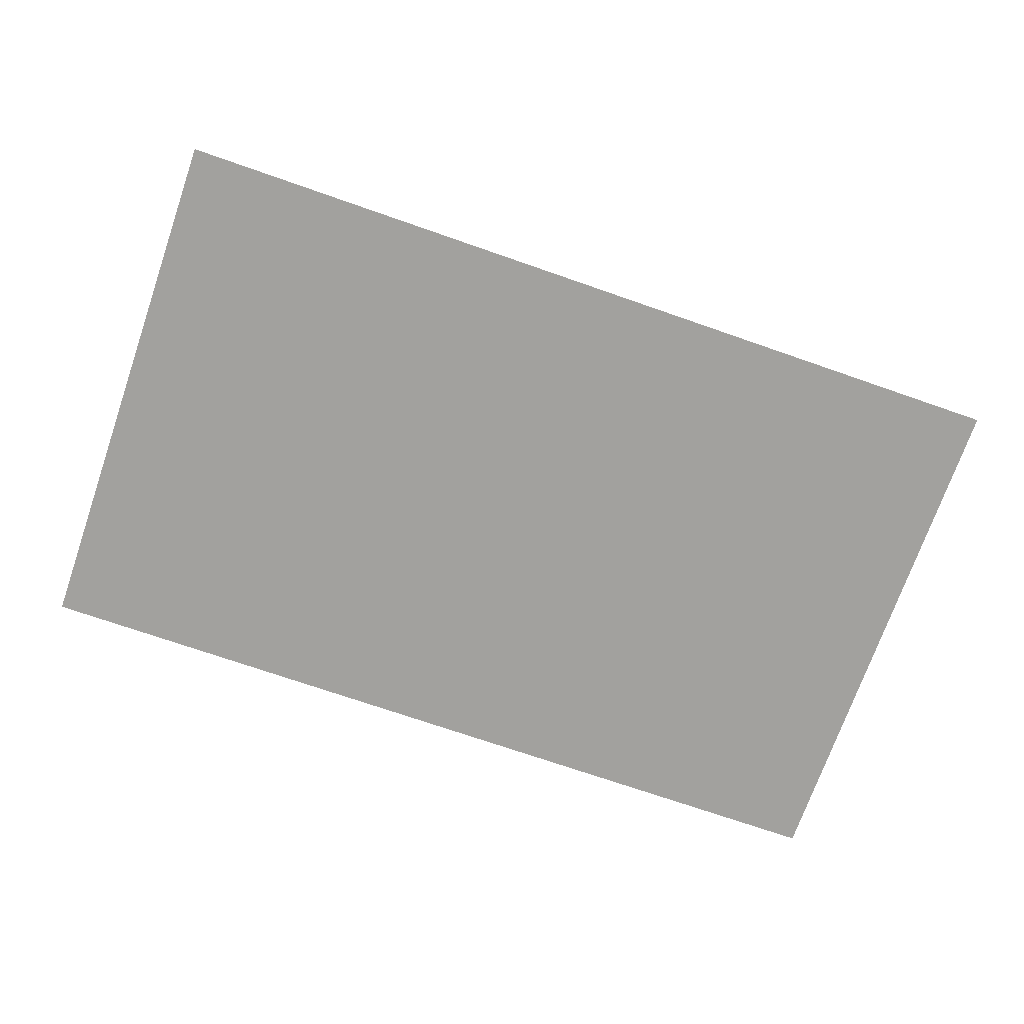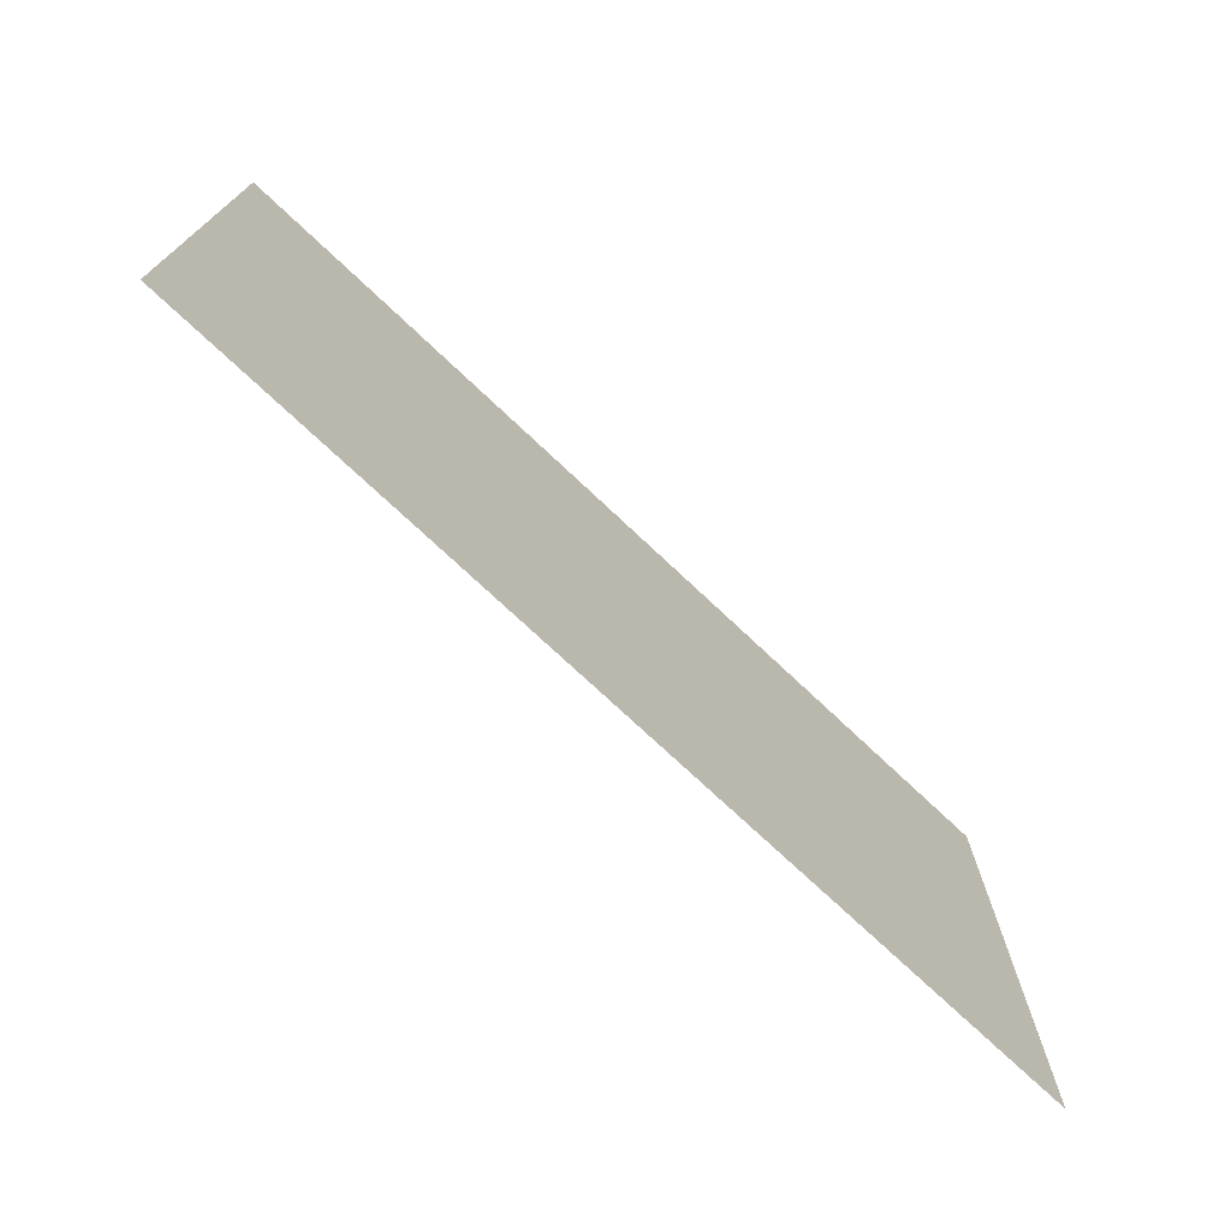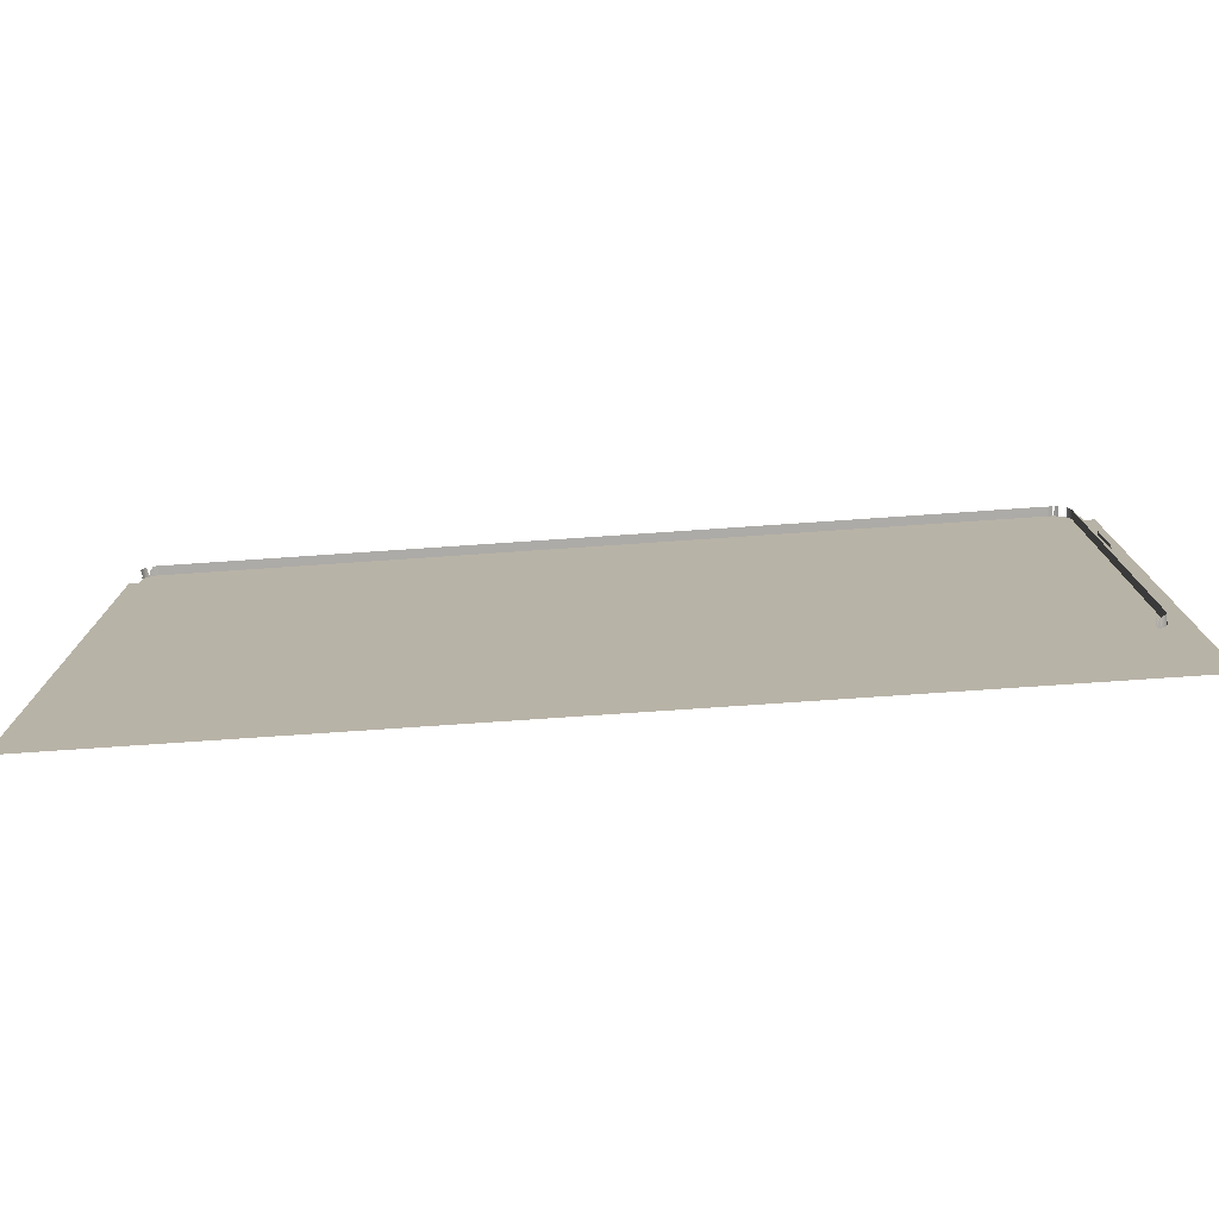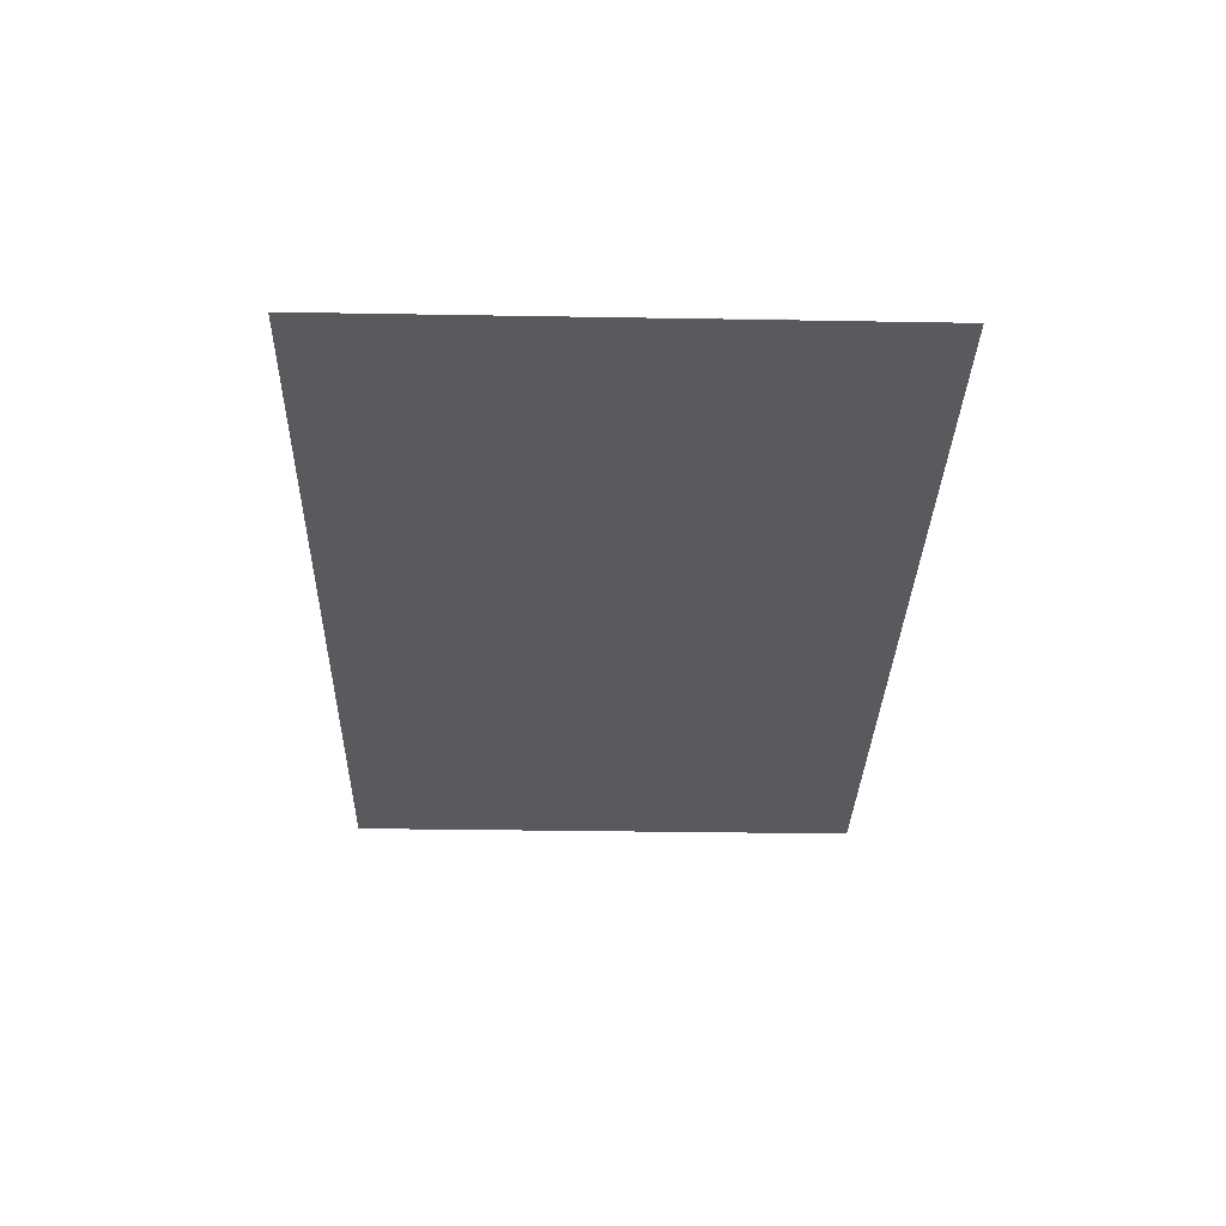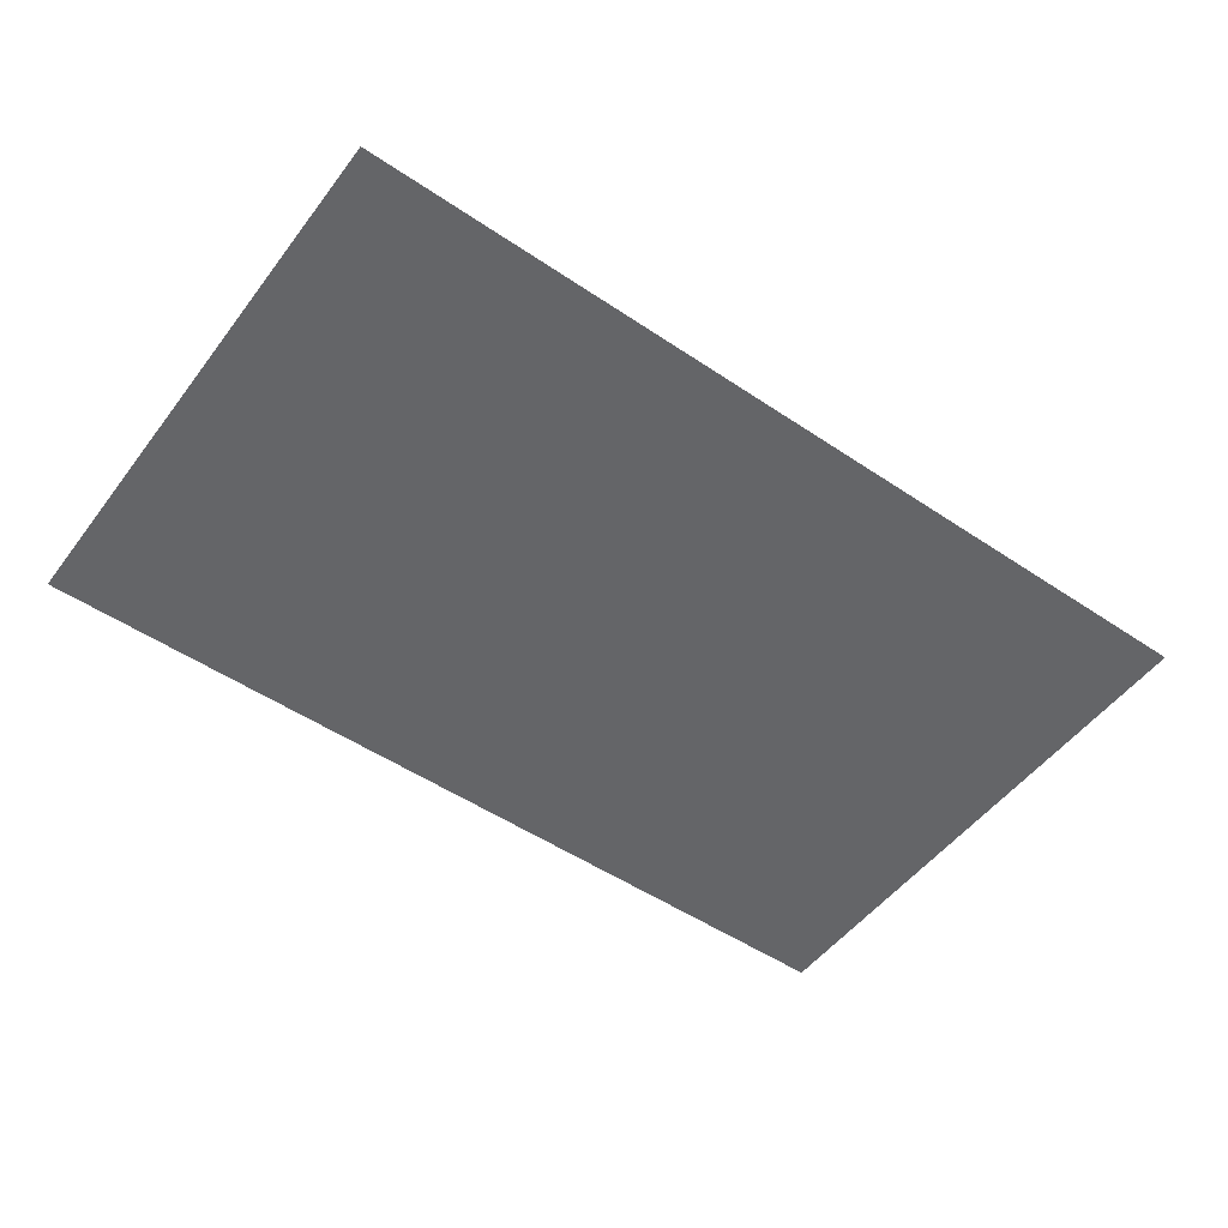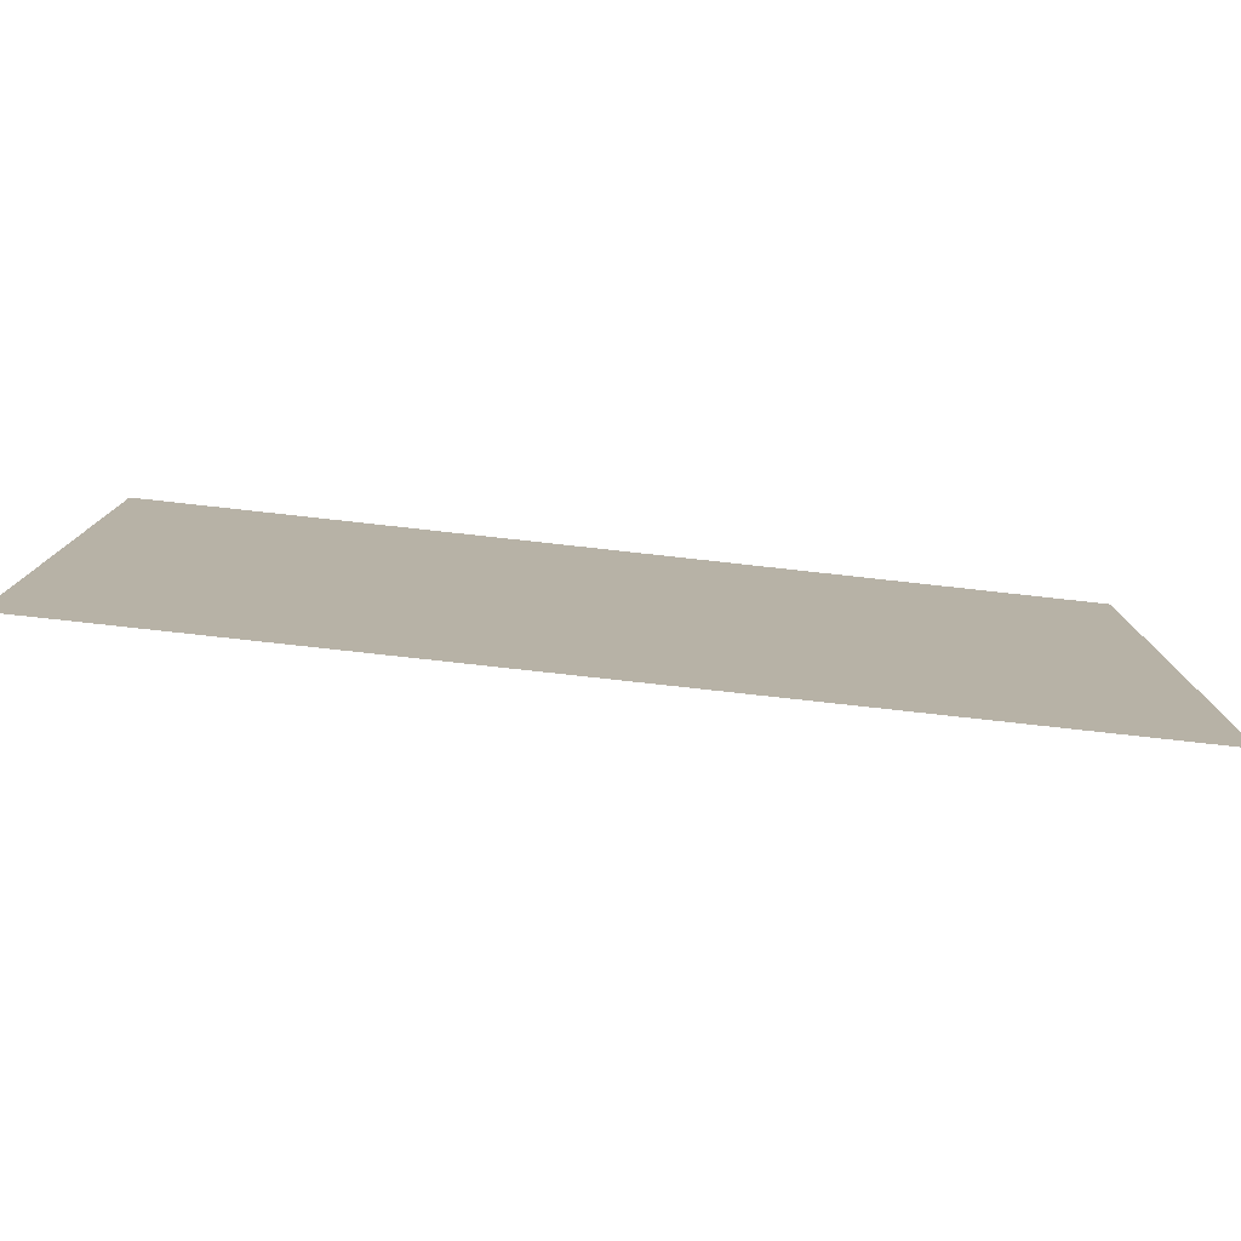
<metadata>
{"format":"obj","ext":"obj","renderer":"f3d","projection":"perspective","resolution":1024,"background":"white","views":[{"elev":-72.1,"azim":-19.2,"up":"+Z"},{"elev":-73.4,"azim":136.6,"up":"+Y"},{"elev":-76.4,"azim":3.9,"up":"+Y"},{"elev":-31.5,"azim":88.6,"up":"+Z"},{"elev":-51.5,"azim":143.9,"up":"+Z"},{"elev":-78.9,"azim":173.7,"up":"+Y"}]}
</metadata>
<code>
v 0.5742 -0.06761 -0.2087
v 0.5723 -0.06774 -0.2087
v 0.5761 -0.0672 -0.2087
v 0.5723 -0.06774 -0.1957
v 0.578 -0.06652 -0.2087
v 0.5742 -0.06761 -0.1957
v 0.5761 -0.0672 -0.1957
v 0.578 -0.06652 -0.1957
v 0.5797 -0.06559 -0.2087
v 0.5797 -0.06559 -0.1957
v 0.5813 -0.06442 -0.2087
v 0.5813 -0.06442 -0.1957
v -0.6273 -0.06347 -0.2087
v 0.5828 -0.06303 -0.1957
v 0.5828 -0.06303 -0.2087
v 0.5841 -0.06145 -0.1957
v -0.6299 -0.06162 -0.2087
v 0.5851 -0.0597 -0.1957
v -0.6342 -0.05693 -0.2087
v -0.6322 -0.05943 -0.2087
v 0.5841 -0.06145 -0.2087
v 0.586 -0.05781 -0.1957
v -0.6359 -0.05416 -0.2087
v 0.5851 -0.0597 -0.2087
v -0.6372 -0.05118 -0.2087
v 0.586 -0.05781 -0.2087
v 0.5866 -0.05582 -0.2087
v -0.639 -0.04146 -0.2087
v -0.6388 -0.04478 -0.2087
v 0.587 -0.05375 -0.2087
v -0.639 0.5275 -0.1957
v -0.6382 -0.04804 -0.2087
v 0.5871 -0.05165 -0.2087
v 0.5871 -0.05165 -0.1957
v 0.5871 0.5178 -0.2087
v -0.639 0.5275 -0.2087
v -0.6389 0.5301 -0.2087
v 0.5869 0.5217 -0.2087
v -0.6389 0.5301 -0.1957
v 0.5851 0.5292 -0.2087
v 0.5871 0.5178 -0.1957
v 0.5862 0.5255 -0.2087
v 0.5869 0.5217 -0.1957
v -0.6384 0.5327 -0.2087
v 0.5835 0.5327 -0.2087
v 0.5901 0.2832 -0.1957
v 0.5862 0.5255 -0.1957
v -0.6384 0.5327 -0.1957
v 0.5835 0.5327 -0.1957
v 0.5905 0.28 -0.1957
v 0.5901 0.3537 -0.1957
v -0.6376 0.5351 -0.1957
v -0.6376 0.5351 -0.2087
v 0.5851 0.5292 -0.1957
v 0.5917 0.2769 -0.1957
v 0.5901 0.2832 -0.1904
v 0.5905 0.357 -0.1957
v 0.5901 0.3537 -0.1904
v -0.6366 0.5375 -0.1957
v 0.5815 0.5359 -0.2087
v 0.5905 0.28 -0.1904
v 0.5917 0.3601 -0.1957
v 0.5905 0.357 -0.1904
v -0.6352 0.5397 -0.1957
v -0.6366 0.5375 -0.2087
v 0.5936 0.3627 -0.1957
v 0.5917 0.3601 -0.1904
v 0.6264 0.5686 -0.2218
v -0.6336 0.5416 -0.1957
v -0.6352 0.5397 -0.2087
v 0.5791 0.5388 -0.2087
v 0.6264 -0.2168 -0.2218
v -0.6658 0.5686 -0.2218
v -0.6318 0.5434 -0.1957
v -0.6336 0.5416 -0.2087
v 0.5764 0.5414 -0.2087
v 0.5735 0.5435 -0.1957
v -0.6658 -0.2168 -0.2218
v -0.6298 0.5448 -0.1957
v 0.5735 0.5435 -0.2087
v 0.5703 0.5453 -0.1957
v -0.6276 0.546 -0.1957
v -0.6318 0.5434 -0.2087
v 0.5703 0.5453 -0.2087
v 0.5669 0.5465 -0.1957
v -0.6254 0.5468 -0.1957
v -0.6298 0.5448 -0.2087
v 0.5669 0.5465 -0.2087
v 0.5634 0.5473 -0.1957
v -0.623 0.5473 -0.1957
v -0.6276 0.546 -0.2087
v 0.5634 0.5473 -0.2087
v 0.5598 0.5475 -0.1957
v -0.6206 0.5475 -0.1957
v -0.6254 0.5468 -0.2087
v 0.5598 0.5475 -0.2087
v -0.623 0.5473 -0.2087
v -0.6206 0.5475 -0.2087
f 1 4 2
f 3 6 1
f 5 7 3
f 9 8 5
f 8 9 10
f 11 10 9
f 10 11 12
f 15 12 11
f 12 15 14
f 15 13 17
f 17 13 15
f 15 16 14
f 15 17 21
f 21 17 15
f 16 15 21
f 21 18 16
f 21 17 20
f 20 17 21
f 18 21 24
f 24 22 18
f 26 20 19
f 19 20 26
f 27 19 23
f 23 19 27
f 21 20 24
f 24 20 21
f 22 24 26
f 30 23 25
f 25 23 30
f 24 20 26
f 26 20 24
f 26 19 27
f 27 19 26
f 27 23 30
f 30 23 27
f 30 25 33
f 33 25 30
f 35 29 28
f 28 29 35
f 35 32 29
f 29 32 35
f 35 25 32
f 32 25 35
f 33 25 35
f 35 25 33
f 34 30 33
f 35 28 36
f 36 28 35
f 35 34 33
f 35 36 38
f 38 36 35
f 37 31 39
f 40 36 37
f 37 36 40
f 34 35 41
f 38 36 42
f 42 36 38
f 43 35 38
f 42 36 40
f 40 36 42
f 40 37 45
f 45 37 40
f 35 43 41
f 46 34 41
f 47 38 42
f 38 47 43
f 44 39 48
f 45 37 44
f 44 37 45
f 40 47 42
f 49 40 45
f 46 41 51
f 48 53 44
f 45 44 53
f 53 44 45
f 47 40 54
f 40 49 54
f 56 50 46
f 51 41 57
f 58 46 51
f 53 48 52
f 45 53 60
f 60 53 45
f 61 55 50
f 50 56 61
f 46 58 56
f 57 41 62
f 63 51 57
f 51 63 58
f 65 52 59
f 52 65 53
f 60 53 65
f 65 53 60
f 62 41 66
f 67 57 62
f 70 59 64
f 59 70 65
f 60 65 71
f 71 65 60
f 75 64 69
f 64 75 70
f 71 65 70
f 70 65 71
f 68 78 72
f 72 78 68
f 78 68 73
f 73 68 78
f 76 70 75
f 75 70 76
f 71 70 76
f 76 70 71
f 75 74 83
f 76 75 80
f 80 75 76
f 84 77 80
f 77 84 81
f 83 79 87
f 80 75 83
f 83 75 80
f 80 87 84
f 84 87 80
f 88 81 84
f 86 91 82
f 87 82 91
f 80 83 87
f 87 83 80
f 84 87 91
f 91 87 84
f 84 91 88
f 88 91 84
f 92 85 88
f 85 92 89
f 90 95 86
f 91 86 95
f 88 91 95
f 95 91 88
f 88 95 92
f 92 95 88
f 96 89 92
f 89 96 93
f 94 97 90
f 95 90 97
f 92 95 97
f 97 95 92
f 92 97 96
f 96 97 92
f 98 93 96
f 93 98 94
f 97 94 98
f 96 97 98
f 98 97 96
f 2 4 1
f 1 6 3
f 3 7 5
f 5 8 9
f 10 9 8
f 9 10 11
f 12 11 10
f 11 12 15
f 14 15 12
f 14 16 15
f 21 15 16
f 16 18 21
f 24 21 18
f 18 22 24
f 26 24 22
f 33 30 34
f 33 34 35
f 39 31 37
f 41 35 34
f 38 35 43
f 41 43 35
f 42 38 47
f 43 47 38
f 48 39 44
f 42 47 40
f 45 40 49
f 44 53 48
f 54 40 47
f 54 49 40
f 52 48 53
f 59 52 65
f 53 65 52
f 64 59 70
f 65 70 59
f 69 64 75
f 70 75 64
f 83 74 75
f 80 77 84
f 81 84 77
f 87 79 83
f 84 81 88
f 82 91 86
f 91 82 87
f 88 85 92
f 89 92 85
f 86 95 90
f 95 86 91
f 92 89 96
f 93 96 89
f 90 97 94
f 97 90 95
f 96 93 98
f 94 98 93
f 98 94 97
f 41 34 46
f 51 41 46
f 46 50 56
f 57 41 51
f 51 46 58
f 50 55 61
f 61 56 50
f 56 58 46
f 62 41 57
f 57 51 63
f 58 63 51
f 66 41 62
f 62 57 67

</code>
